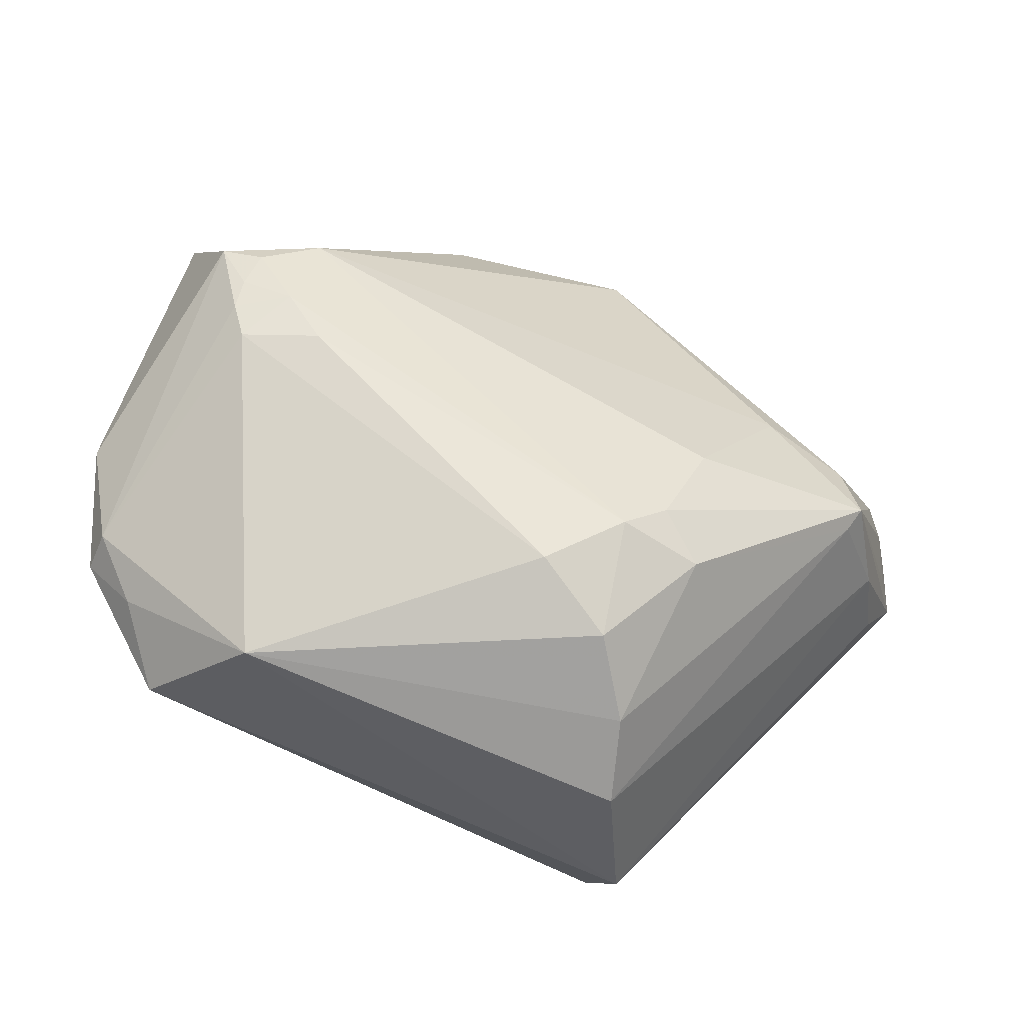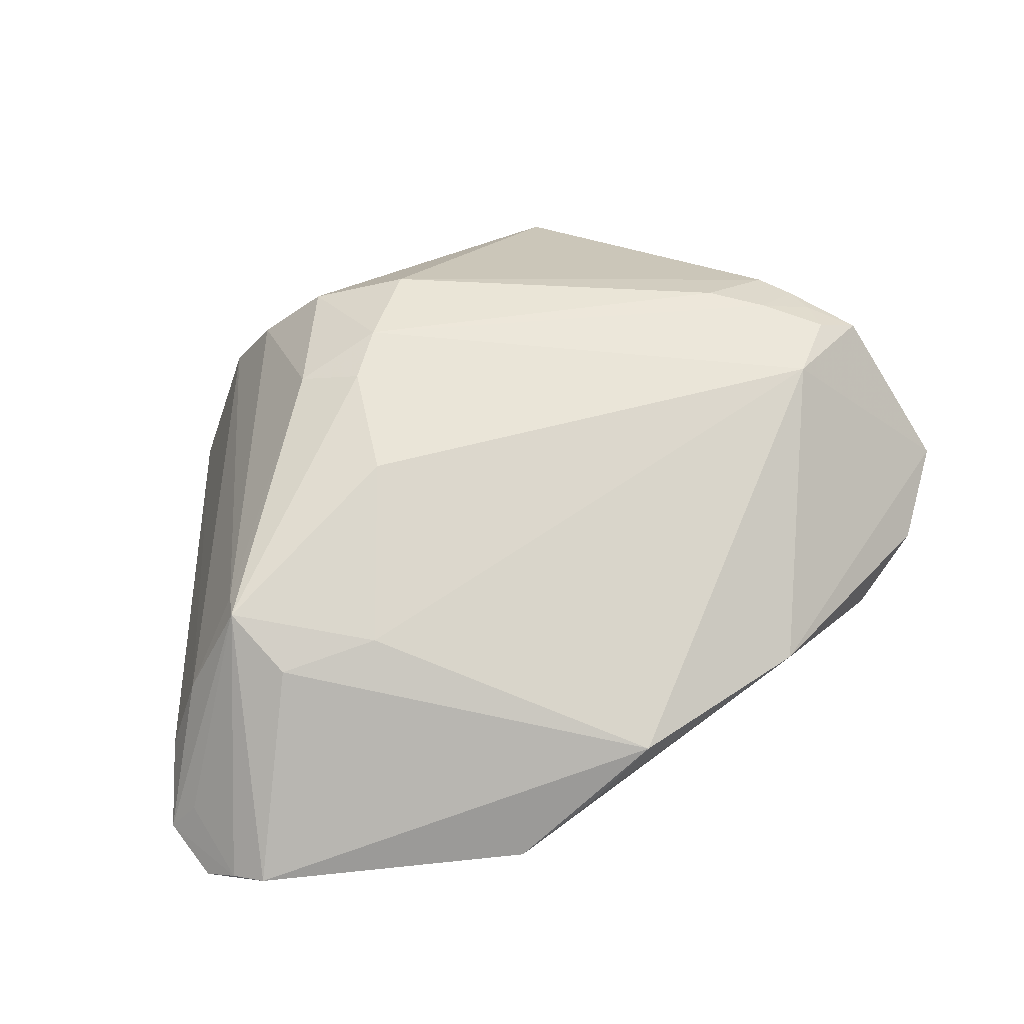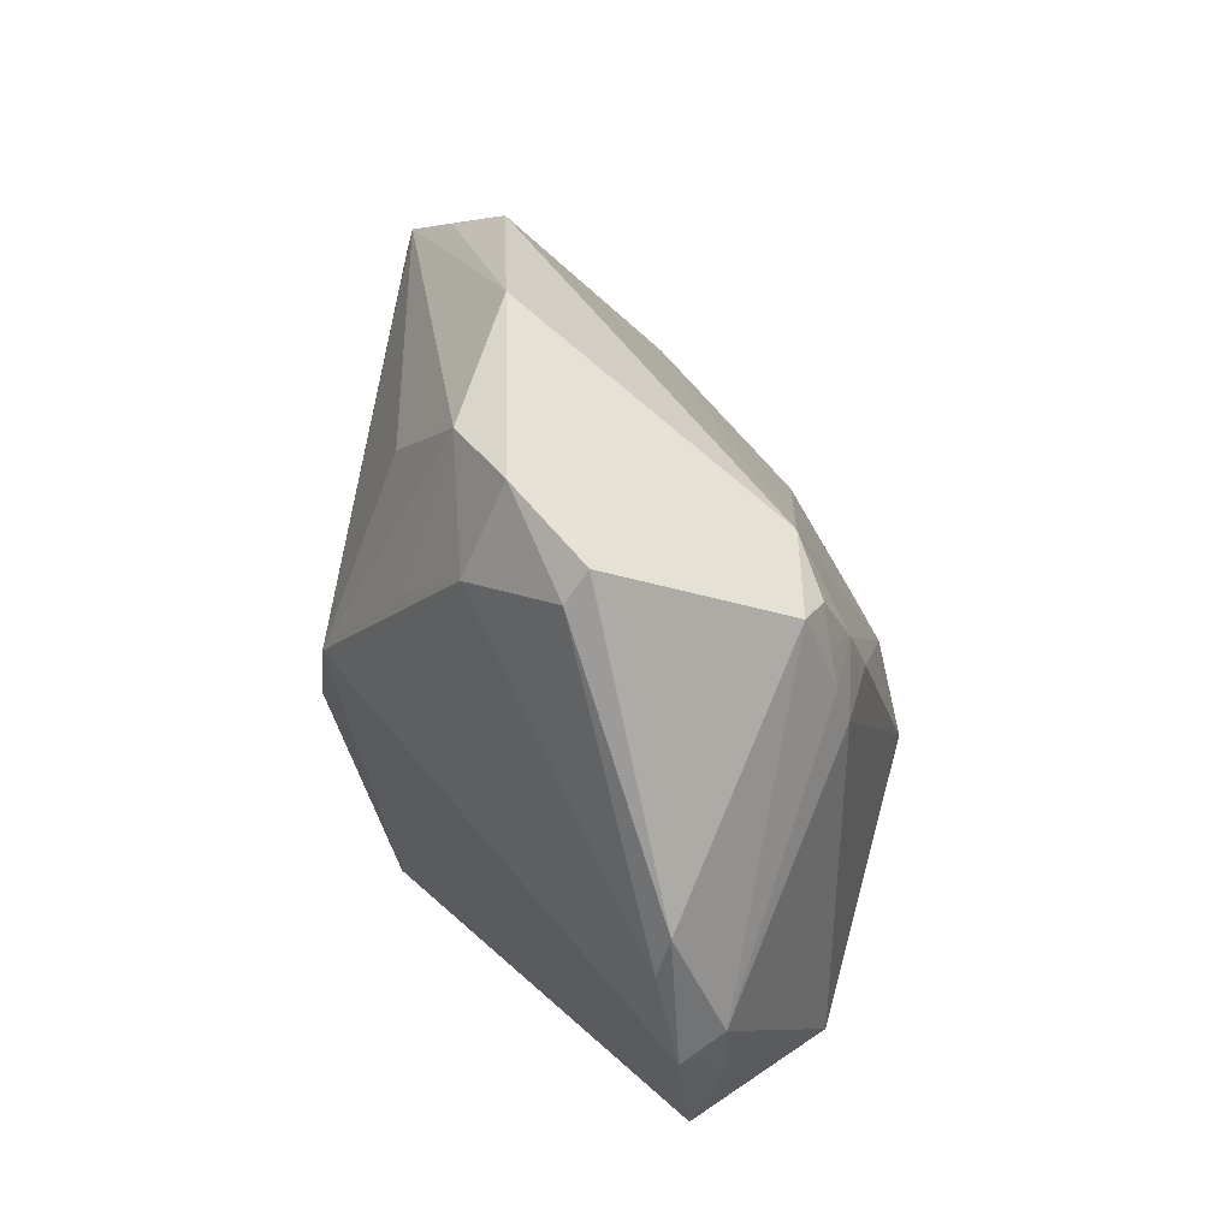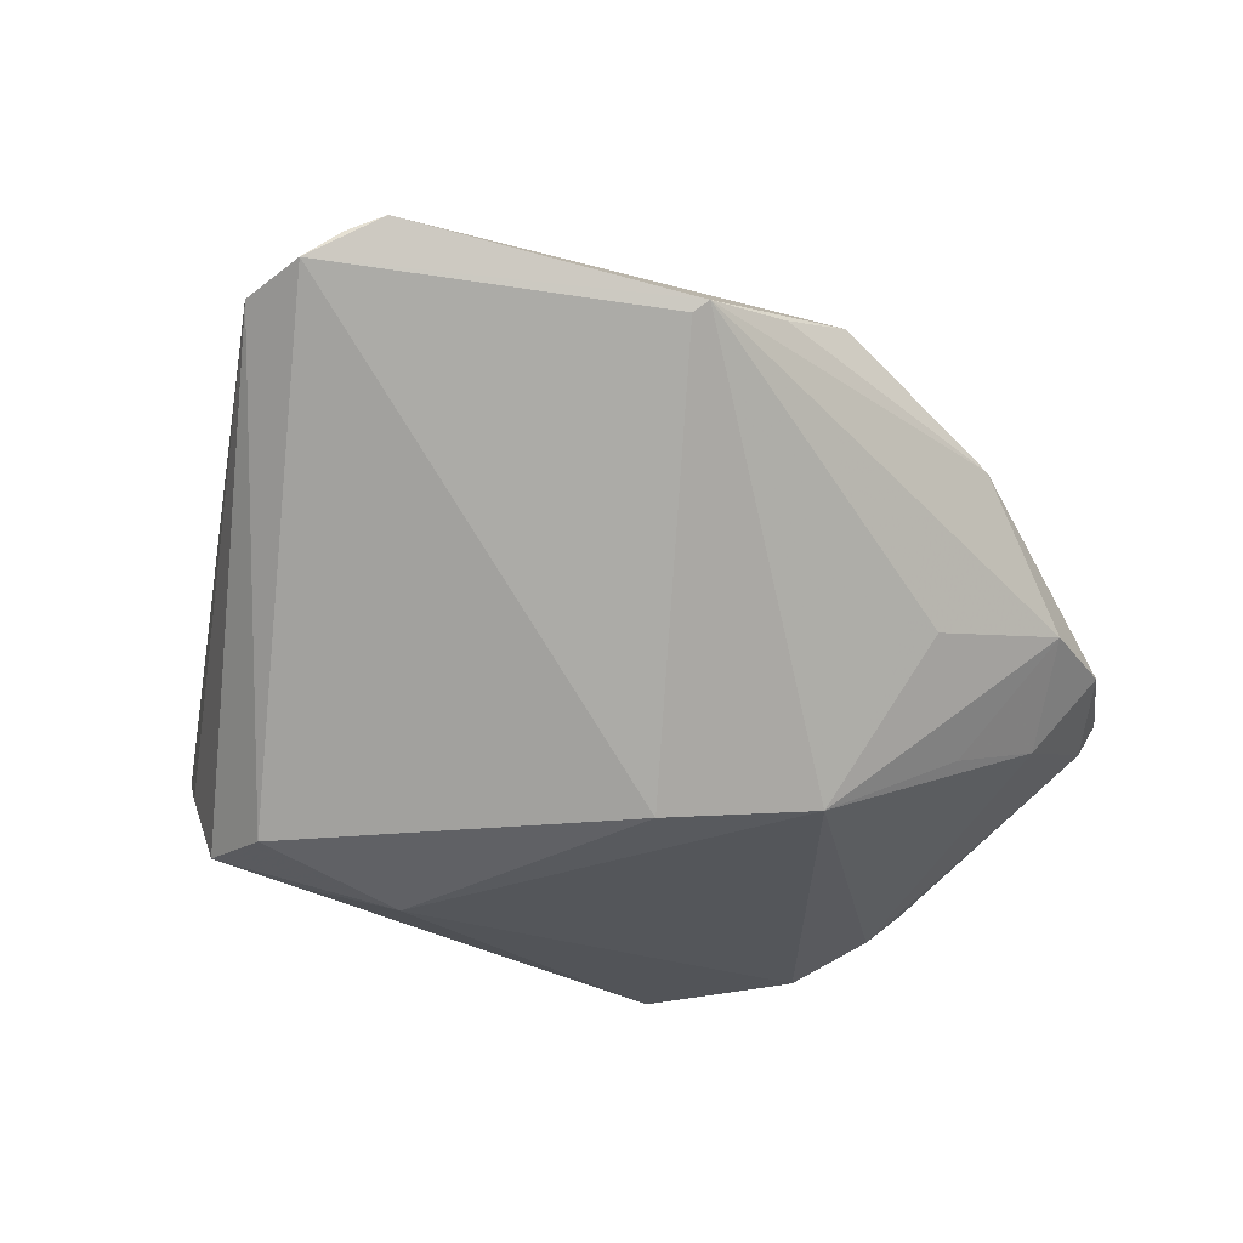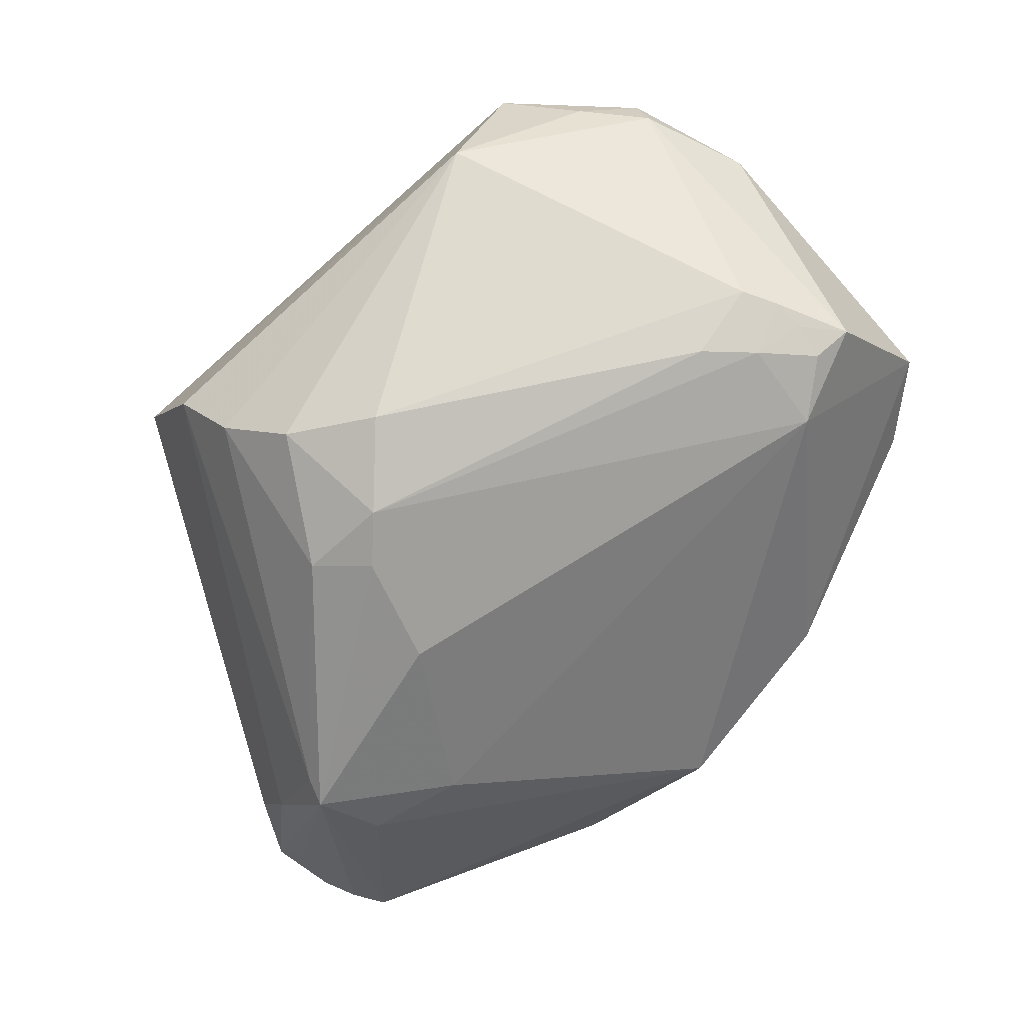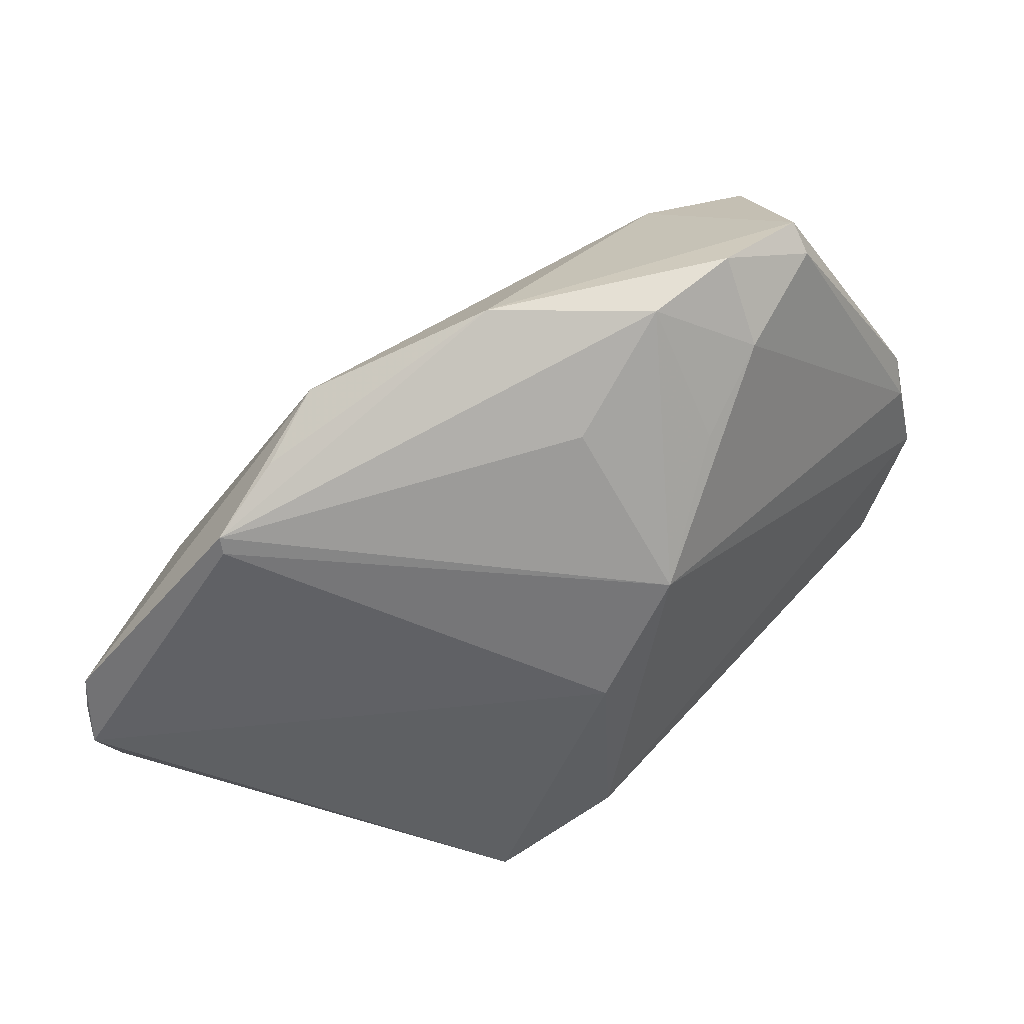
<metadata>
{"format":"obj","ext":"obj","renderer":"f3d","projection":"perspective","resolution":1024,"background":"white","views":[{"elev":69.2,"azim":19.8,"up":"+Z"},{"elev":28.2,"azim":155.4,"up":"+Z"},{"elev":15.2,"azim":-80.5,"up":"+Y"},{"elev":-72.1,"azim":145.4,"up":"+Z"},{"elev":78.0,"azim":140.9,"up":"+Z"},{"elev":-42.3,"azim":-146.6,"up":"+Z"}]}
</metadata>
<code>
v 0.04344 0.02635 -0.02545
v 0.008837 -0.01379 0.02799
v -0.04314 -0.02814 0.01272
v 0.02113 -0.03041 -0.02799
v 0.03759 0.01994 -0.002427
v 0.04748 0.007061 -0.01719
v -0.03071 -0.03949 0.012
v -0.04114 0.01174 0.02278
v 0.02725 0.02217 0.0003949
v 0.02126 0.008913 0.01514
v 0.02331 -0.03695 -0.0224
v -0.04208 -0.02514 0.01675
v 0.02421 -0.03378 0.01196
v -0.04831 -0.01447 0.01277
v 0.04992 0.01249 -0.02491
v 0.0148 -0.03564 -0.02055
v -0.03388 0.0008747 0.02611
v 0.04787 0.01509 -0.02128
v -0.03092 0.01689 0.02095
v 0.02751 -0.03949 -0.003632
v -0.0253 0.003462 0.02675
v -0.03054 0.007552 0.02573
v -0.03635 0.004407 0.02517
v -0.04398 0.02334 -0.001758
v 0.01515 0.03617 -0.02381
v 0.04543 0.009629 -0.008183
v 0.02476 -0.006249 0.02057
v -0.0194 -0.03435 0.02342
v -0.03598 0.02588 -0.007989
v -0.02269 0.001668 -0.0239
v 0.01779 -0.01936 0.02511
v -0.03634 -0.03136 0.016
v -0.01994 0.03525 -0.00666
v 0.04051 0.01085 0.003235
v 0.000982 0.03949 -0.01107
v 0.04137 0.01398 0.002818
v -0.04992 0.01757 0.006202
v -0.03672 0.008009 0.02454
v 0.01593 0.03438 -0.02447
v 0.04592 0.02303 -0.02625
v -0.03365 0.01063 -0.01345
v 0.01572 -0.005773 0.02522
v 0.02704 -0.03729 -0.01163
v 0.007283 0.03779 -0.01777
v -0.008681 -0.006872 -0.02799
v 0.005314 -0.03046 -0.02389
v -0.02316 0.02097 -0.01631
v -0.04976 0.01438 0.004
v 0.01949 -0.001578 0.02189
v 0.04793 0.01921 -0.02799
v -0.03623 0.01201 0.02389
v 0.02247 -0.02627 0.0187
v -0.04655 -0.01869 0.01117
v -0.04186 0.014 -0.006287
f 46 30 45
f 3 30 46
f 39 45 30
f 30 3 53
f 15 36 26
f 27 36 49
f 37 19 33
f 33 19 35
f 24 48 37
f 37 33 24
f 24 33 29
f 18 36 15
f 30 29 47
f 28 2 17
f 42 27 49
f 8 19 37
f 51 19 8
f 35 19 9
f 20 26 13
f 20 13 28
f 7 3 46
f 7 20 28
f 11 20 7
f 37 48 14
f 48 53 14
f 14 8 37
f 14 53 3
f 28 13 52
f 29 33 25
f 25 47 29
f 25 39 30
f 30 47 25
f 35 1 25
f 54 24 29
f 48 24 54
f 30 53 54
f 54 53 48
f 46 45 4
f 4 11 46
f 15 11 4
f 36 18 40
f 40 1 36
f 40 18 15
f 32 7 28
f 3 7 32
f 2 42 21
f 21 17 2
f 51 8 38
f 23 38 8
f 36 1 5
f 5 9 36
f 5 1 35
f 35 9 5
f 10 9 19
f 10 42 49
f 19 42 10
f 49 36 10
f 36 9 10
f 43 11 15
f 15 20 43
f 43 20 11
f 15 26 6
f 6 20 15
f 26 20 6
f 46 11 16
f 16 7 46
f 11 7 16
f 12 14 3
f 3 32 12
f 8 14 12
f 12 23 8
f 17 23 12
f 28 17 12
f 12 32 28
f 36 27 34
f 27 52 34
f 34 52 13
f 13 26 34
f 34 26 36
f 31 52 27
f 27 42 31
f 28 52 31
f 31 42 2
f 31 2 28
f 44 33 35
f 35 25 44
f 44 25 33
f 41 29 30
f 30 54 41
f 41 54 29
f 50 4 45
f 45 39 50
f 15 4 50
f 50 40 15
f 1 40 50
f 39 25 50
f 50 25 1
f 22 42 19
f 22 21 42
f 22 19 51
f 51 38 22
f 17 21 22
f 22 23 17
f 38 23 22

</code>
